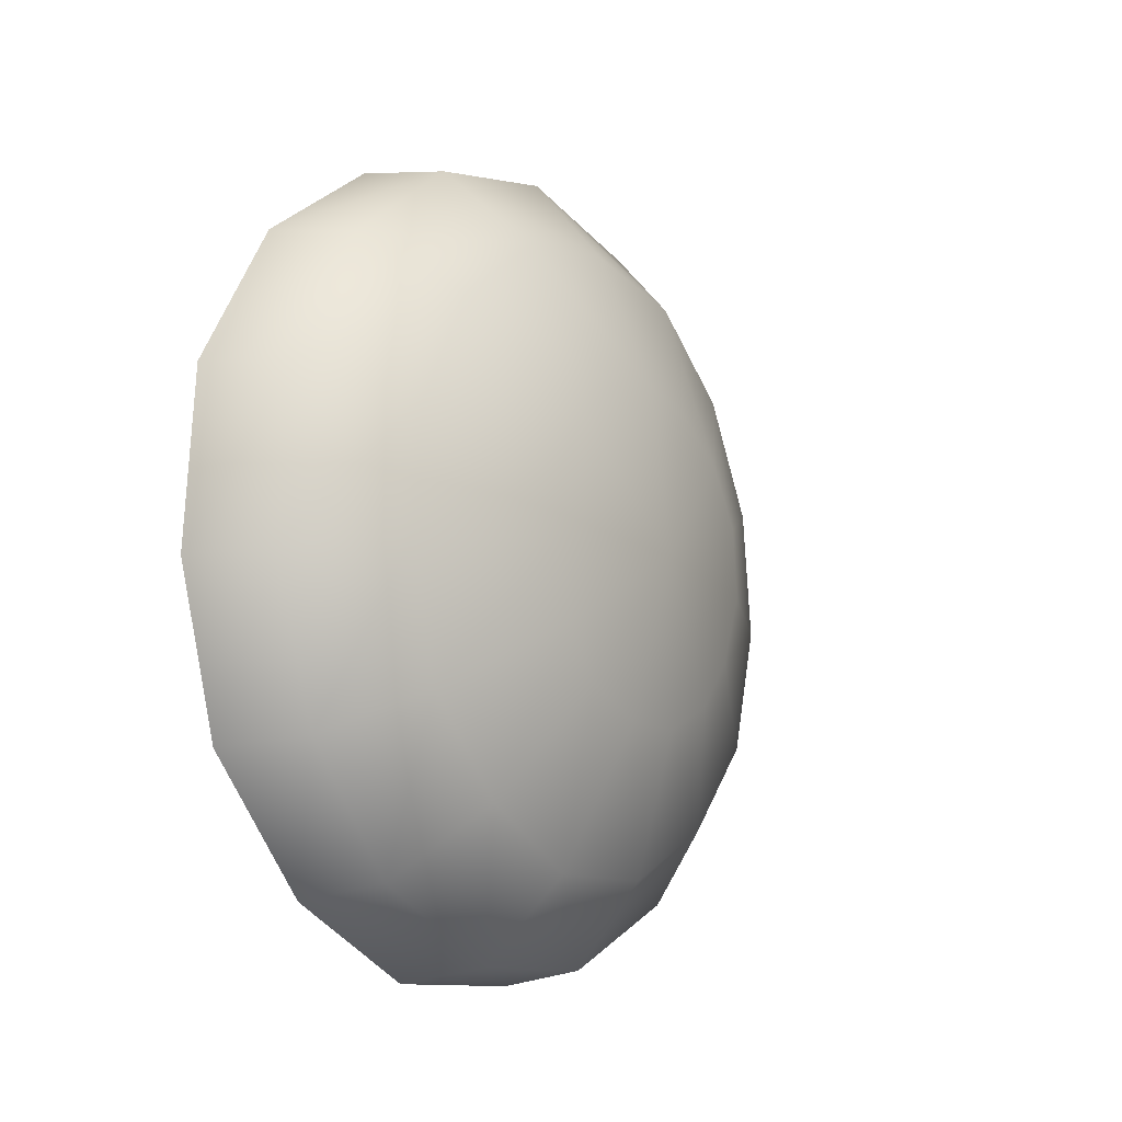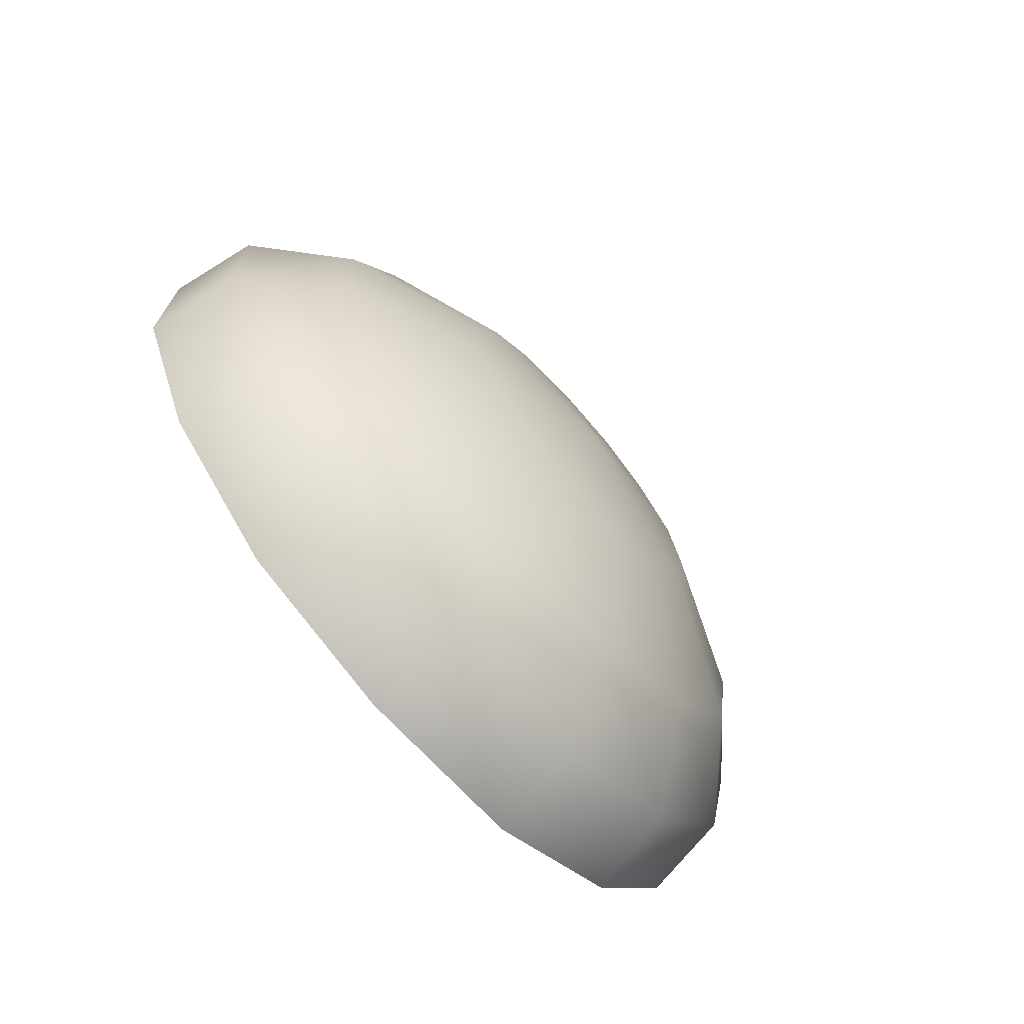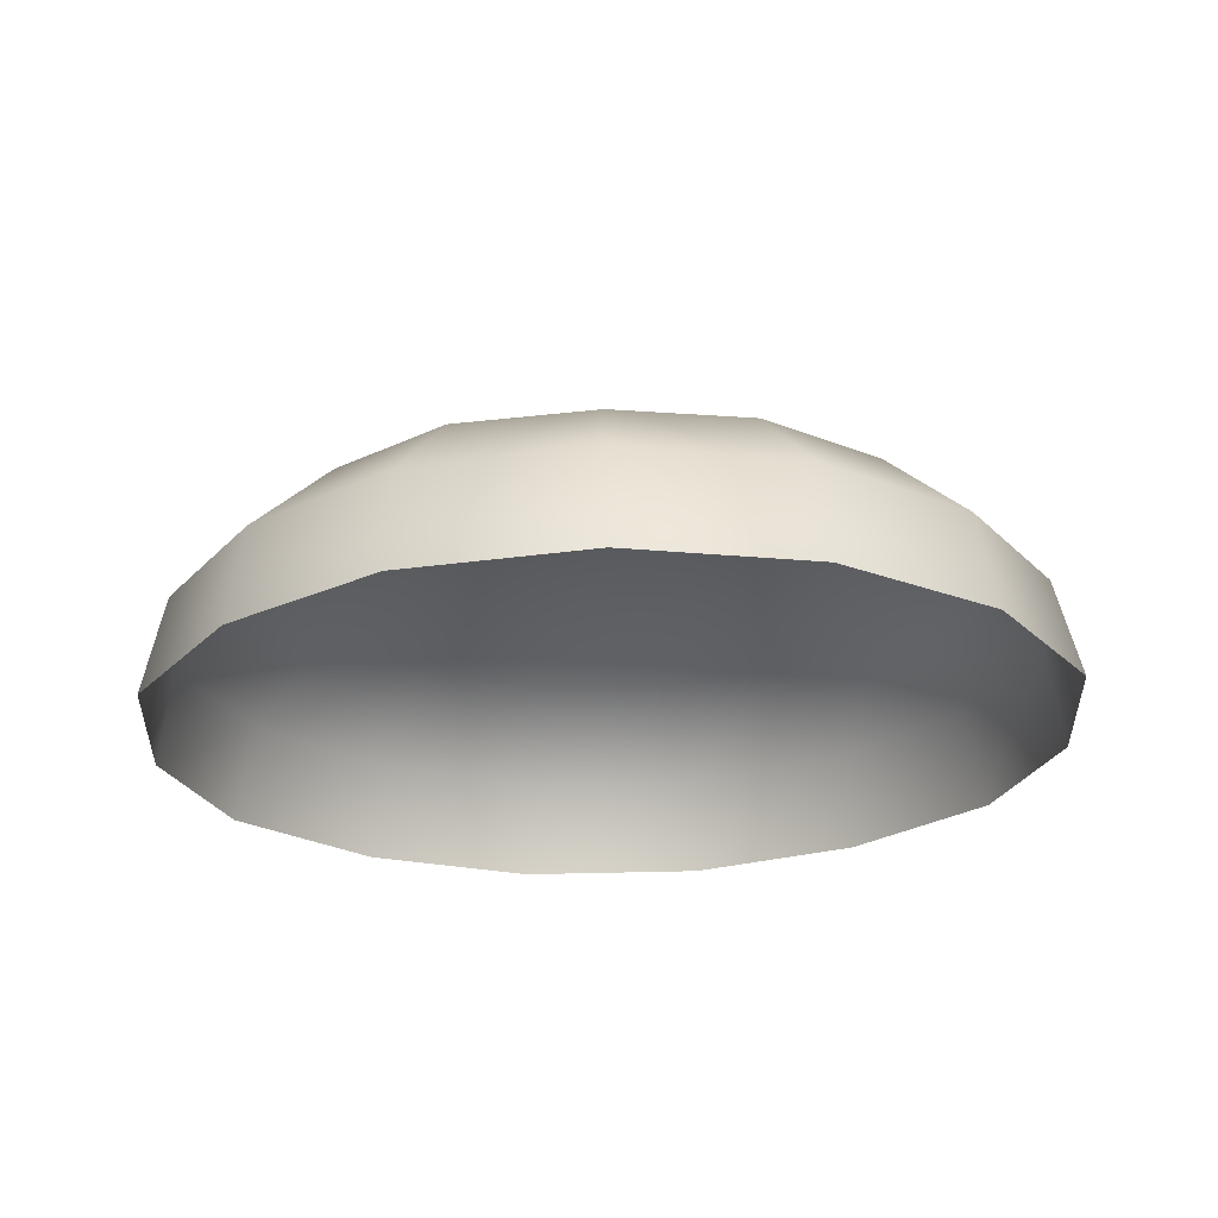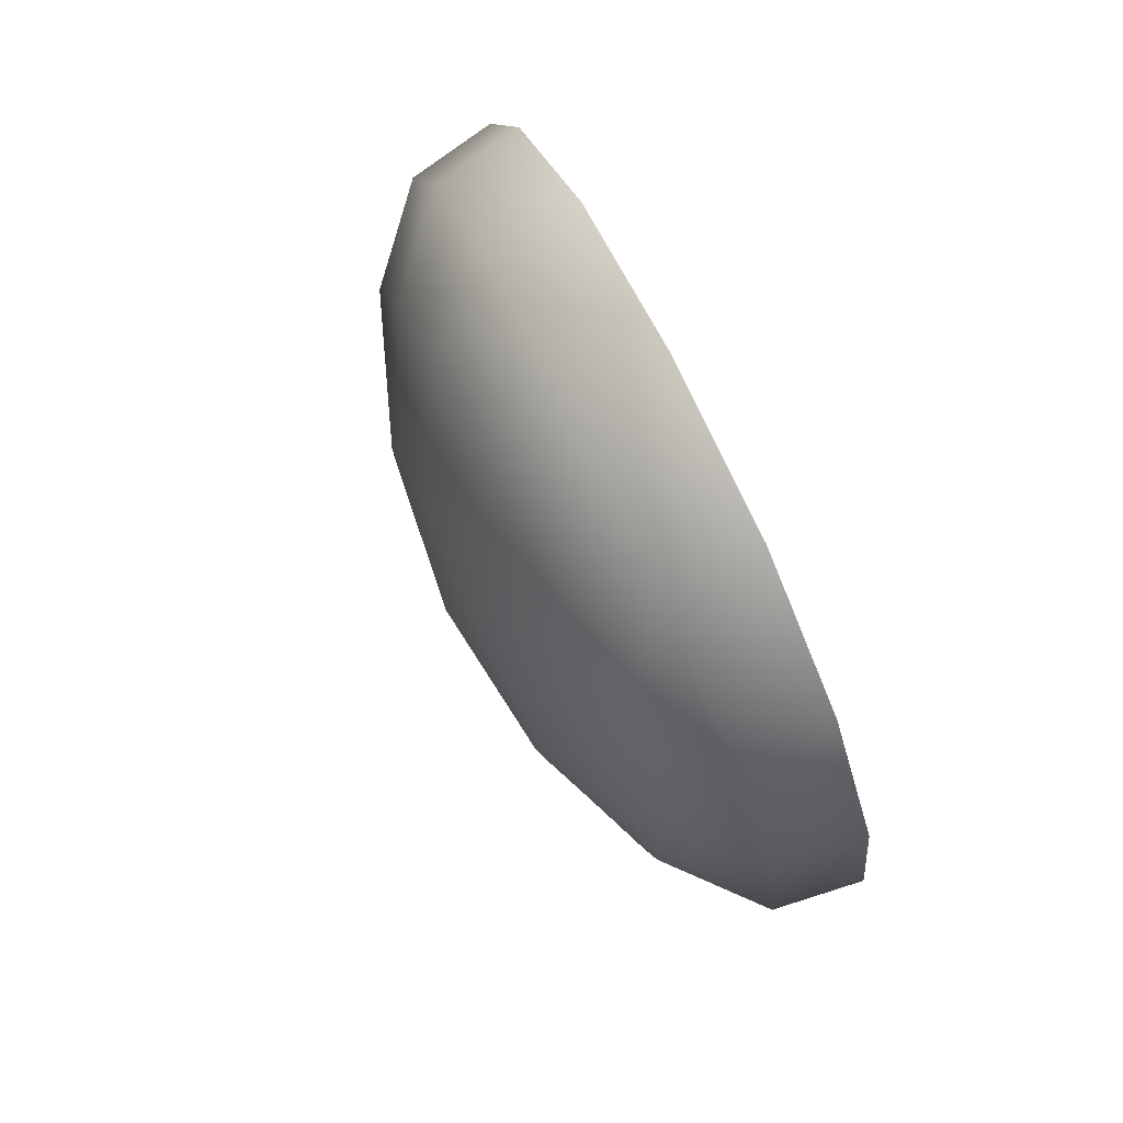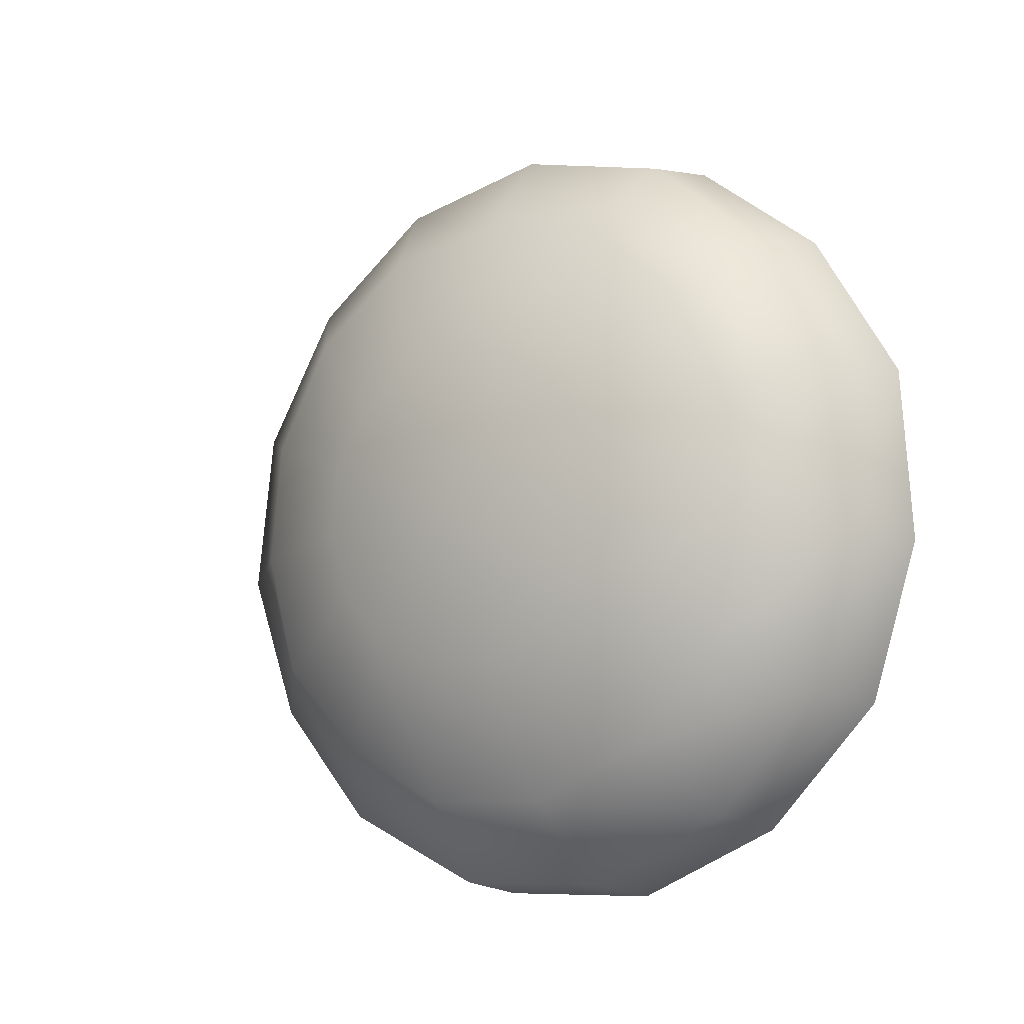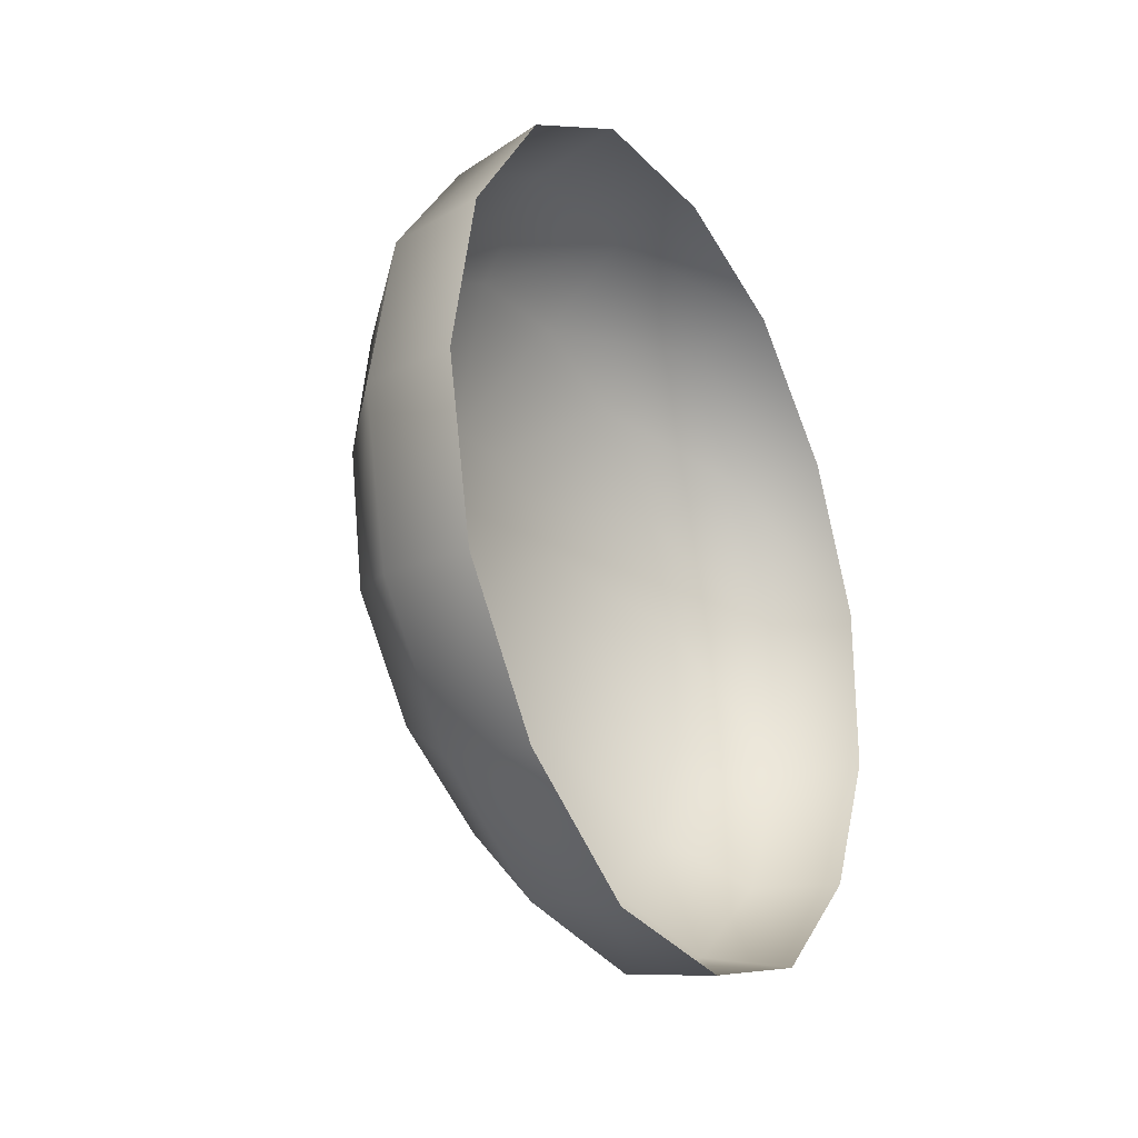
<metadata>
{"format":"obj","ext":"obj","renderer":"f3d","projection":"perspective","resolution":1024,"background":"white","views":[{"elev":-11.1,"azim":-147.2,"up":"+Z"},{"elev":-71.2,"azim":-138.8,"up":"+Y"},{"elev":67.1,"azim":88.8,"up":"+Z"},{"elev":79.5,"azim":-26.2,"up":"+Y"},{"elev":-8.3,"azim":-53.8,"up":"+Z"},{"elev":-26.3,"azim":29.9,"up":"+Y"}]}
</metadata>
<code>
v 206.4 781.5 258.5
v 206.4 781.5 258.5
v 206.4 781.5 258.5
v 206.4 781.5 258.5
v 206.4 781.5 258.5
v 206.4 781.5 258.5
v 206.4 781.5 258.5
v 206.4 781.5 258.5
v 206.4 781.5 258.5
v 206.4 781.4 258.5
v 206.4 781.4 258.5
v 206.4 781.4 258.5
v 206.4 781.4 258.5
v 206.4 781.4 258.5
v 206.4 781.4 258.5
v 206.4 781.4 258.5
v 206.4 781.5 258.5
v 206.4 781.5 258.5
v 206.4 781.5 258.5
v 206.4 781.5 258.5
v 206.4 781.5 258.5
v 206.4 781.5 258.5
v 206.4 781.5 258.4
v 206.4 781.5 258.4
v 206.4 781.4 258.4
v 206.4 781.4 258.4
v 206.4 781.4 258.5
v 206.4 781.4 258.5
v 206.4 781.4 258.5
v 206.4 781.4 258.5
v 206.4 781.4 258.5
v 206.4 781.5 258.5
v 206.4 781.5 258.5
v 206.4 781.5 258.5
v 206.4 781.5 258.5
v 206.4 781.5 258.5
v 206.4 781.5 258.4
v 206.4 781.5 258.4
v 206.4 781.5 258.4
v 206.4 781.4 258.4
v 206.4 781.4 258.4
v 206.4 781.4 258.4
v 206.4 781.4 258.5
v 206.4 781.4 258.5
v 206.4 781.4 258.5
v 206.4 781.4 258.5
v 206.5 781.5 258.5
v 206.5 781.5 258.5
v 206.5 781.5 258.5
v 206.5 781.5 258.5
v 206.5 781.5 258.5
v 206.5 781.5 258.4
v 206.5 781.5 258.4
v 206.5 781.5 258.4
v 206.5 781.4 258.4
v 206.5 781.4 258.4
v 206.5 781.4 258.4
v 206.5 781.4 258.5
v 206.5 781.4 258.5
v 206.5 781.4 258.5
v 206.5 781.4 258.5
f 1 2 3
f 1 3 4
f 1 4 5
f 1 5 6
f 1 6 7
f 1 7 8
f 1 8 9
f 1 9 10
f 1 10 11
f 1 11 12
f 1 12 13
f 1 13 14
f 1 14 15
f 1 15 16
f 1 16 2
f 18 3 2
f 2 17 18
f 19 4 3
f 3 18 19
f 20 5 4
f 4 19 20
f 21 6 5
f 5 20 21
f 22 7 6
f 6 21 22
f 23 8 7
f 7 22 23
f 24 9 8
f 8 23 24
f 25 10 9
f 9 24 25
f 26 11 10
f 10 25 26
f 27 12 11
f 11 26 27
f 28 13 12
f 12 27 28
f 29 14 13
f 13 28 29
f 30 15 14
f 14 29 30
f 31 16 15
f 15 30 31
f 17 2 16
f 16 31 17
f 33 18 17
f 17 32 33
f 34 19 18
f 18 33 34
f 35 20 19
f 19 34 35
f 36 21 20
f 20 35 36
f 37 22 21
f 21 36 37
f 38 23 22
f 22 37 38
f 39 24 23
f 23 38 39
f 40 25 24
f 24 39 40
f 41 26 25
f 25 40 41
f 42 27 26
f 26 41 42
f 43 28 27
f 27 42 43
f 44 29 28
f 28 43 44
f 45 30 29
f 29 44 45
f 46 31 30
f 30 45 46
f 32 17 31
f 31 46 32
f 48 33 32
f 32 47 48
f 49 34 33
f 33 48 49
f 50 35 34
f 34 49 50
f 51 36 35
f 35 50 51
f 52 37 36
f 36 51 52
f 53 38 37
f 37 52 53
f 54 39 38
f 38 53 54
f 55 40 39
f 39 54 55
f 56 41 40
f 40 55 56
f 57 42 41
f 41 56 57
f 58 43 42
f 42 57 58
f 59 44 43
f 43 58 59
f 60 45 44
f 44 59 60
f 61 46 45
f 45 60 61
f 47 32 46
f 46 61 47

</code>
